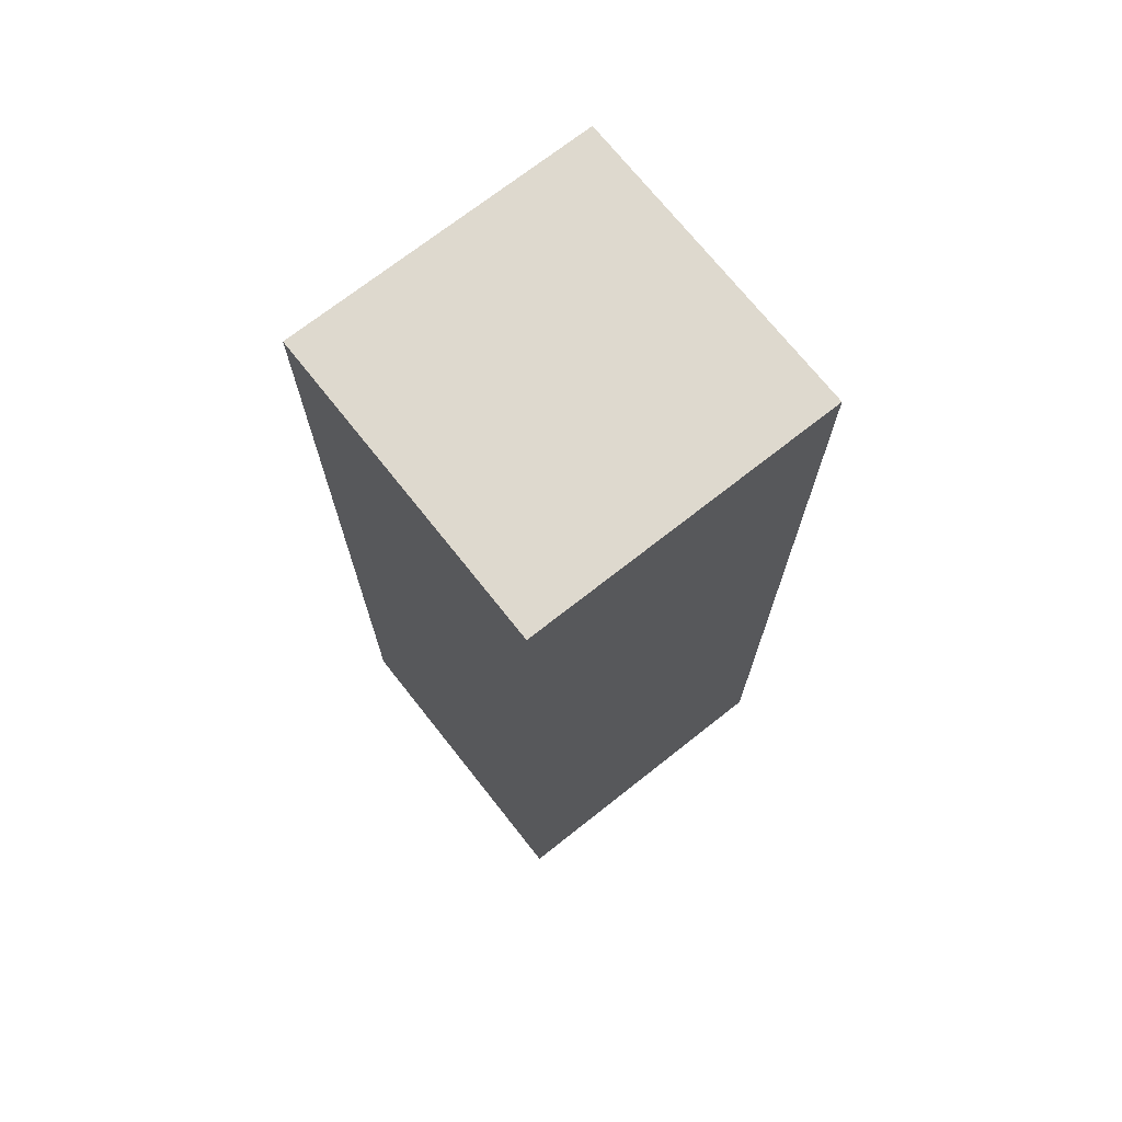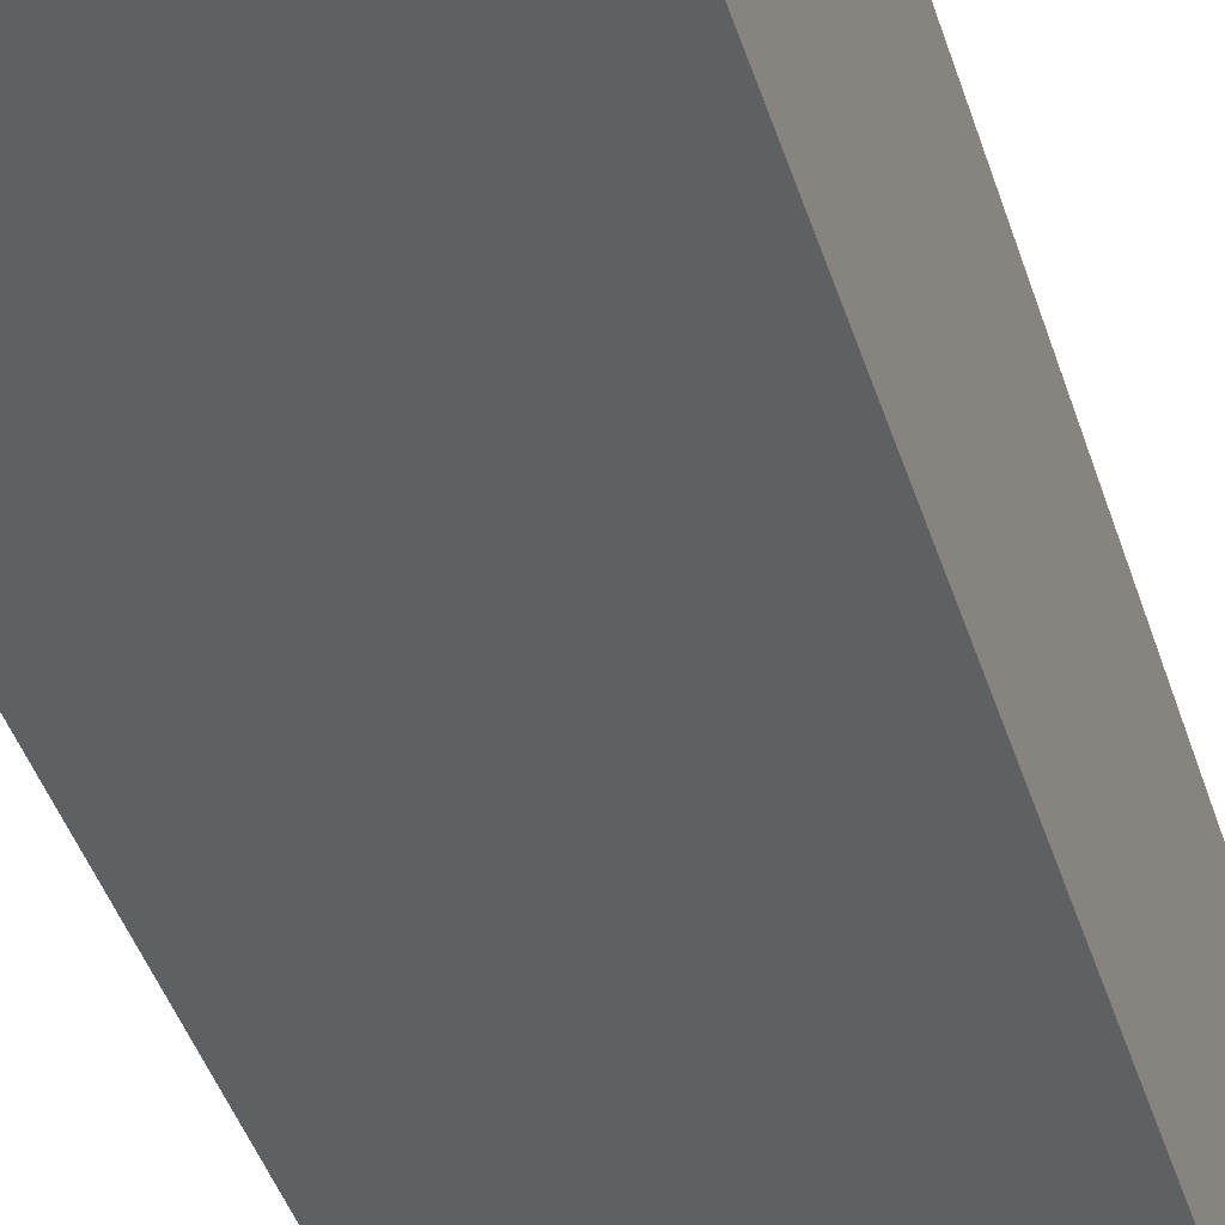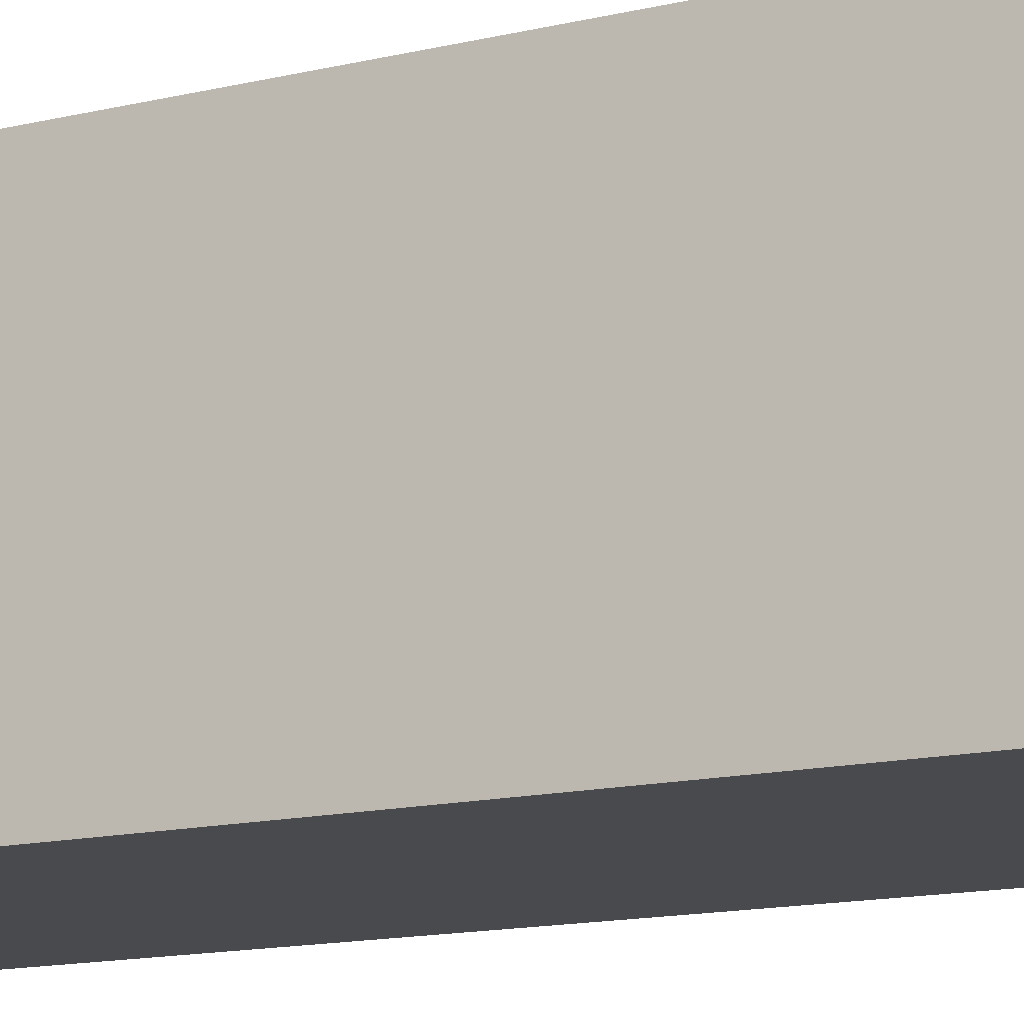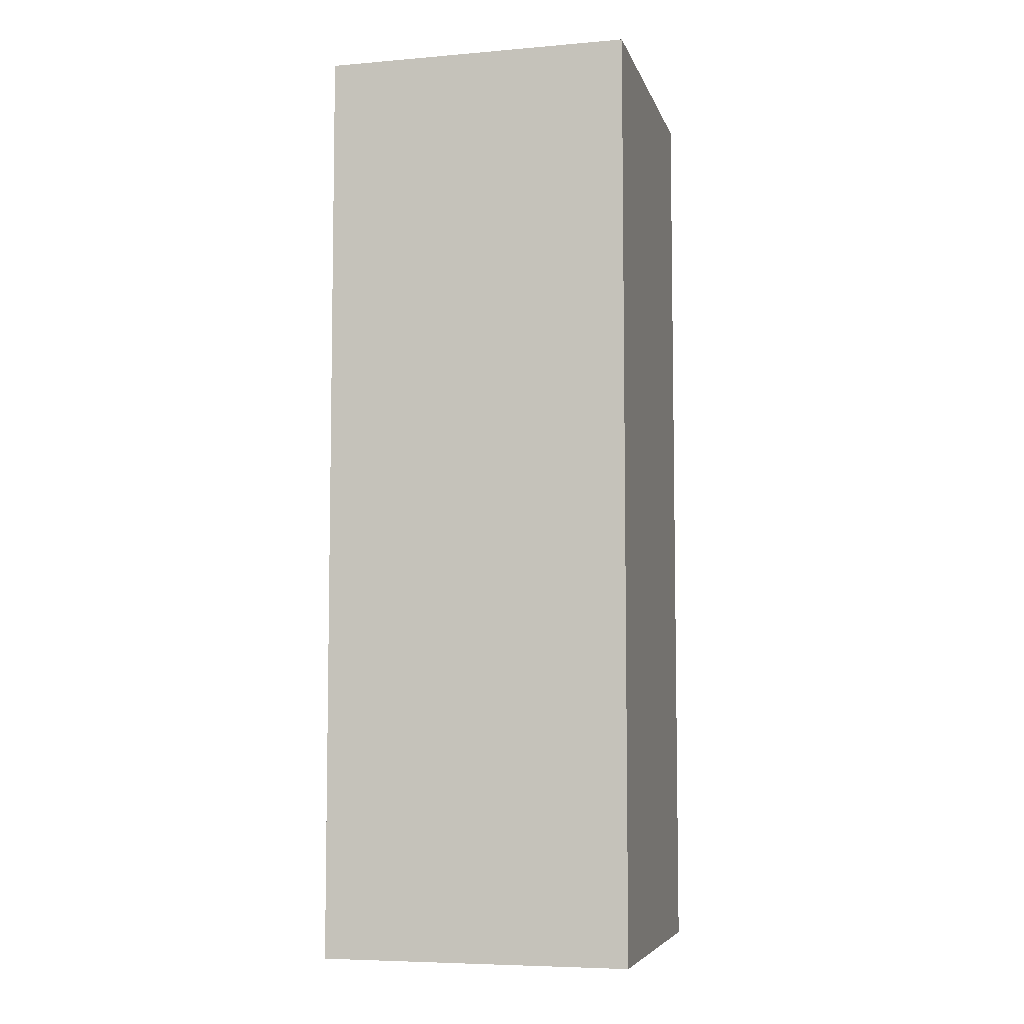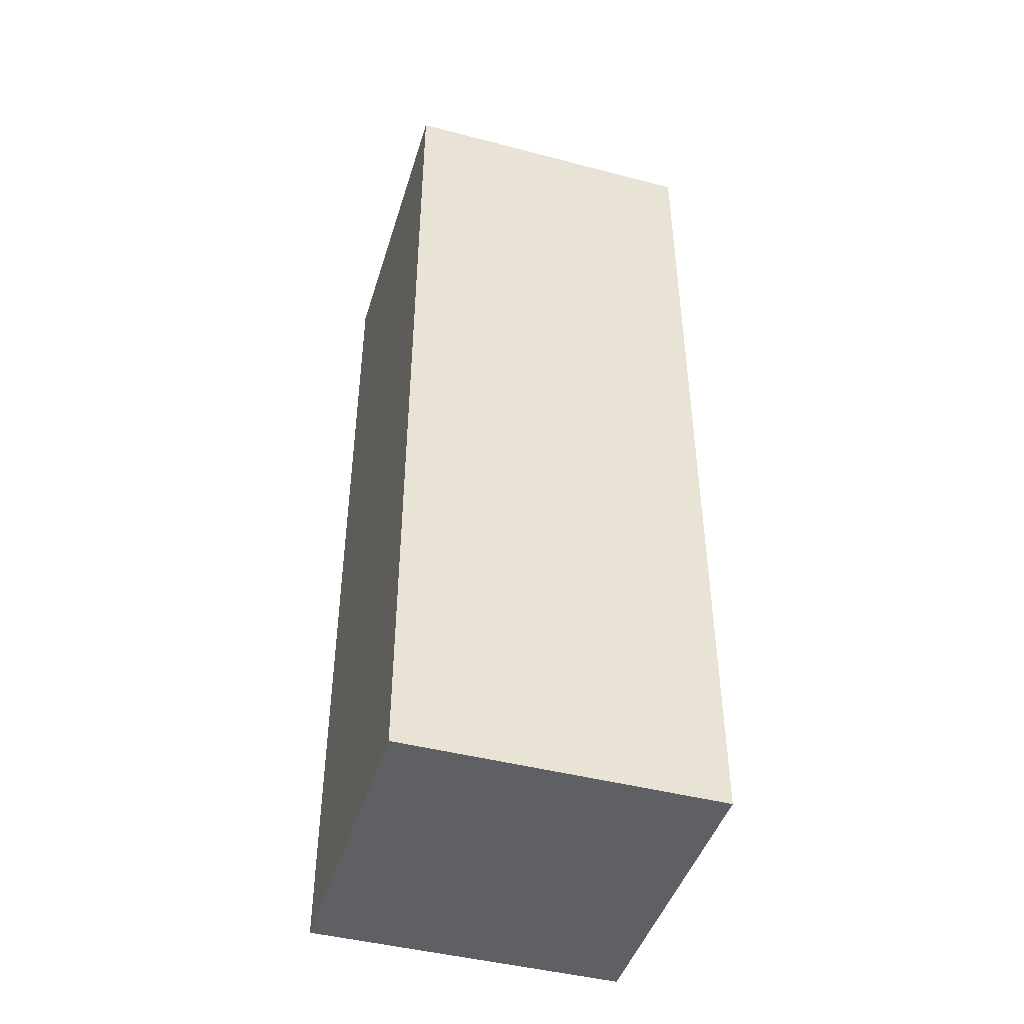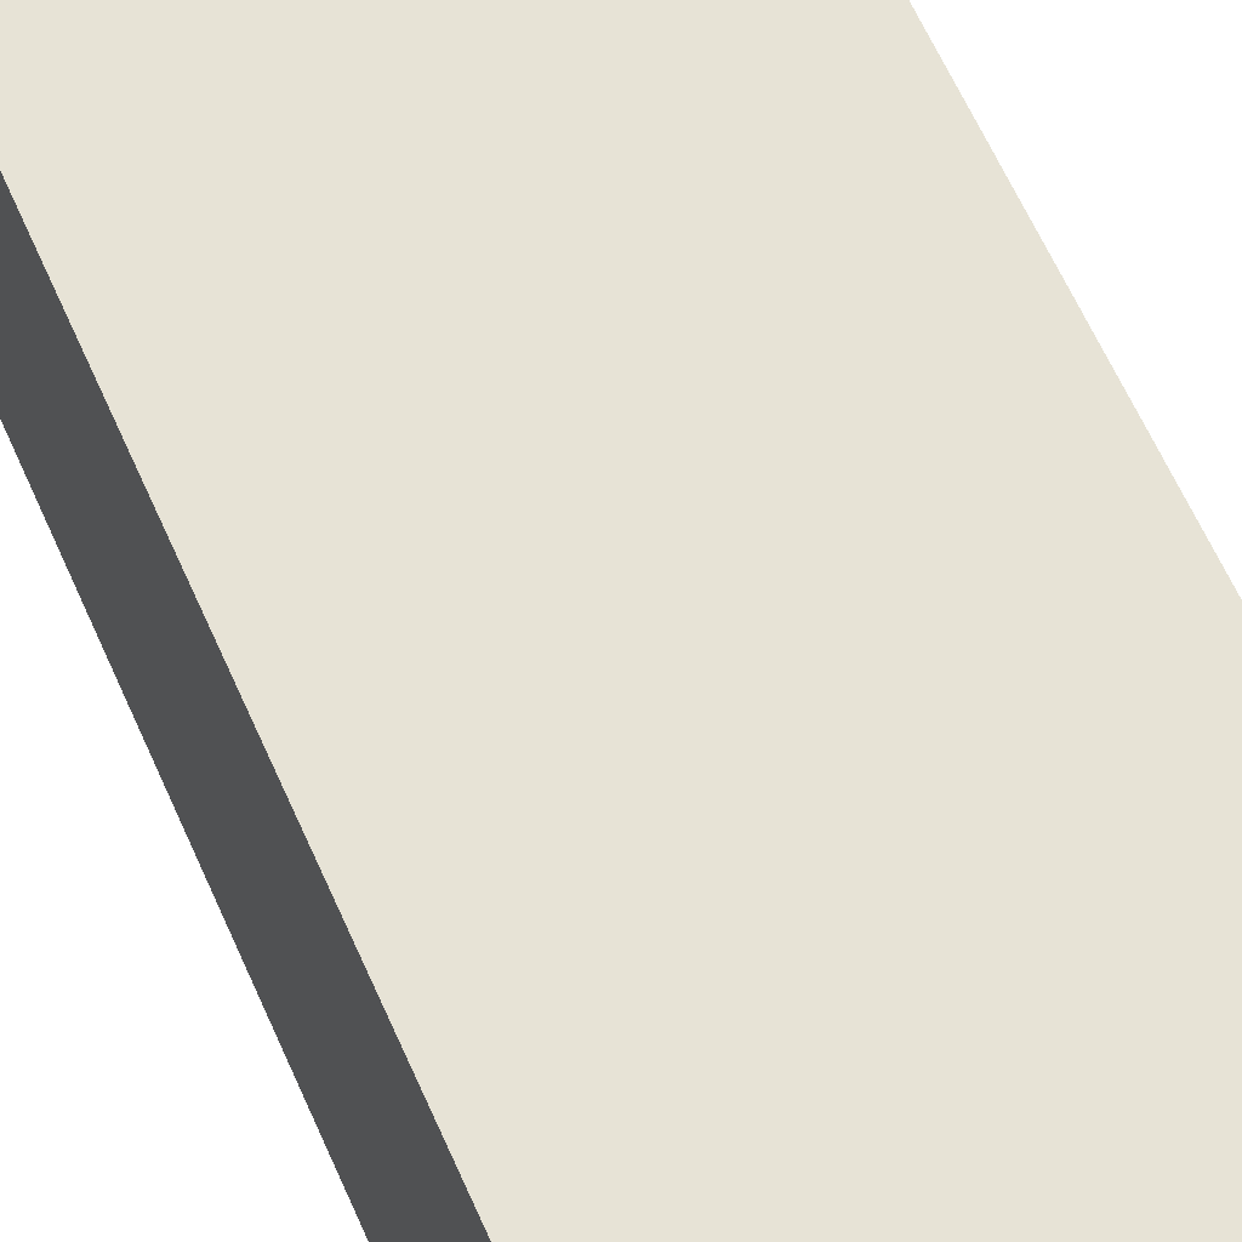
<metadata>
{"format":"obj","ext":"obj","renderer":"f3d","projection":"perspective","resolution":1024,"background":"white","views":[{"elev":71.5,"azim":51.7,"up":"+Y"},{"elev":-42.9,"azim":17.1,"up":"+Z"},{"elev":-13.3,"azim":-60.6,"up":"+Z"},{"elev":-6.4,"azim":104.2,"up":"+Y"},{"elev":-45.0,"azim":-106.8,"up":"+Y"},{"elev":62.7,"azim":-23.8,"up":"+Z"}]}
</metadata>
<code>
o cuboid
v 1 6 1
v 1 6 -1
v 1 0 1
v 1 0 -1
v -1 6 1
v -1 6 -1
v -1 0 1
v -1 0 -1
f 2 1 3
f 2 3 4
f 7 5 6
f 7 6 8
f 5 1 2
f 5 2 6
f 4 3 7
f 4 7 8
f 3 1 5
f 3 5 7
f 6 2 4
f 6 4 8

</code>
